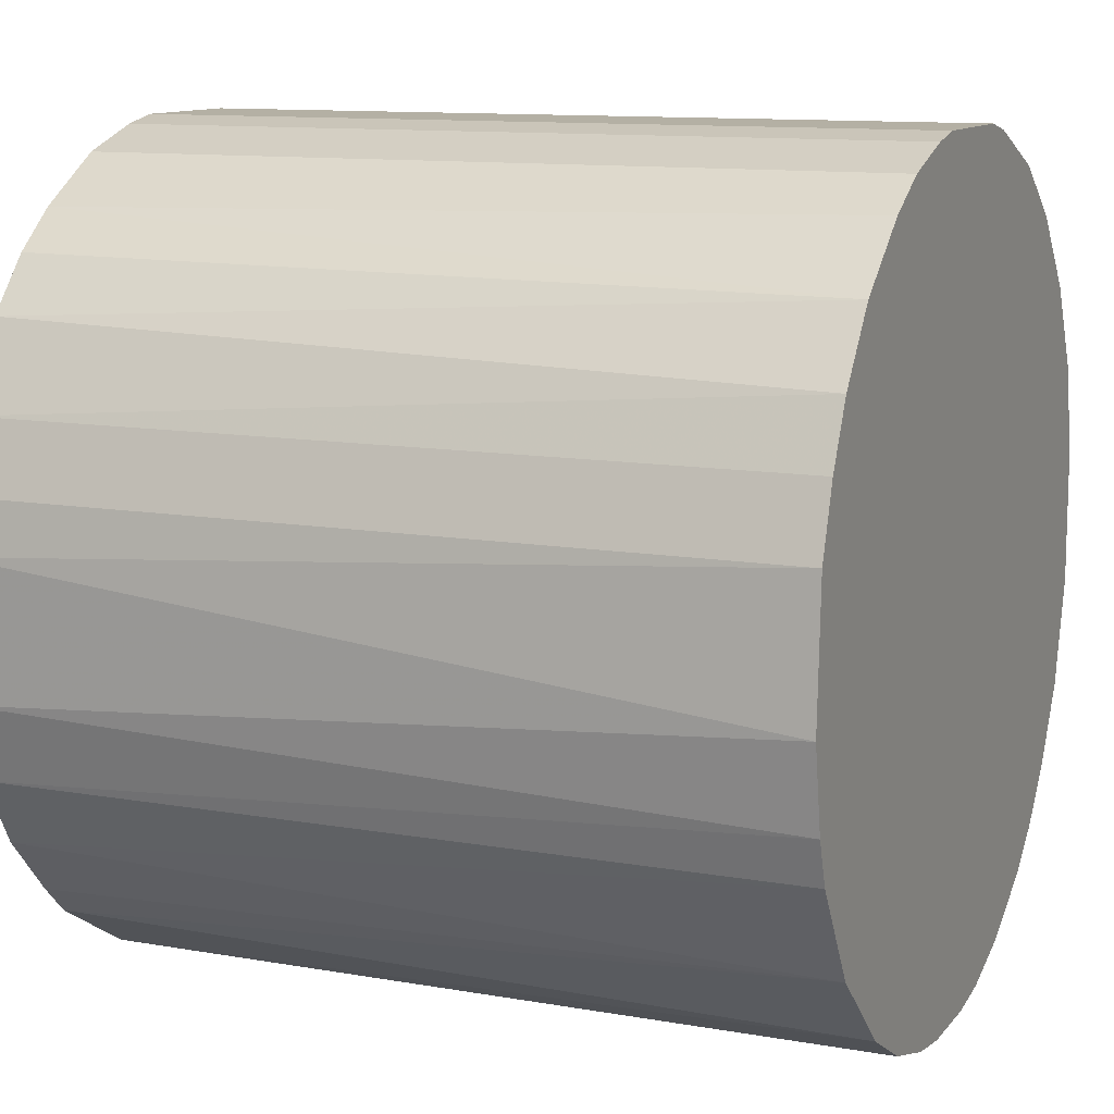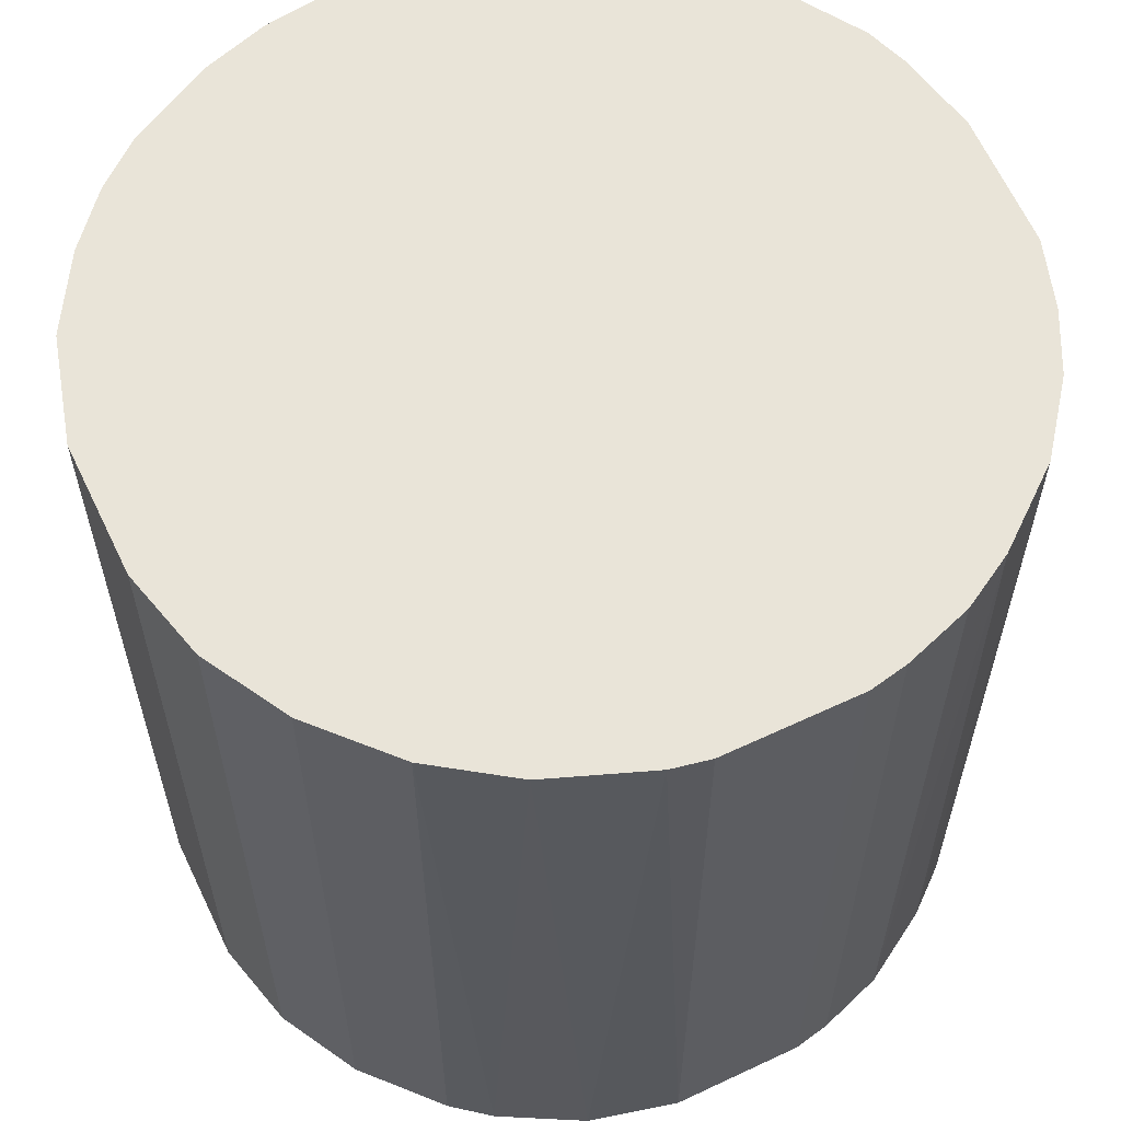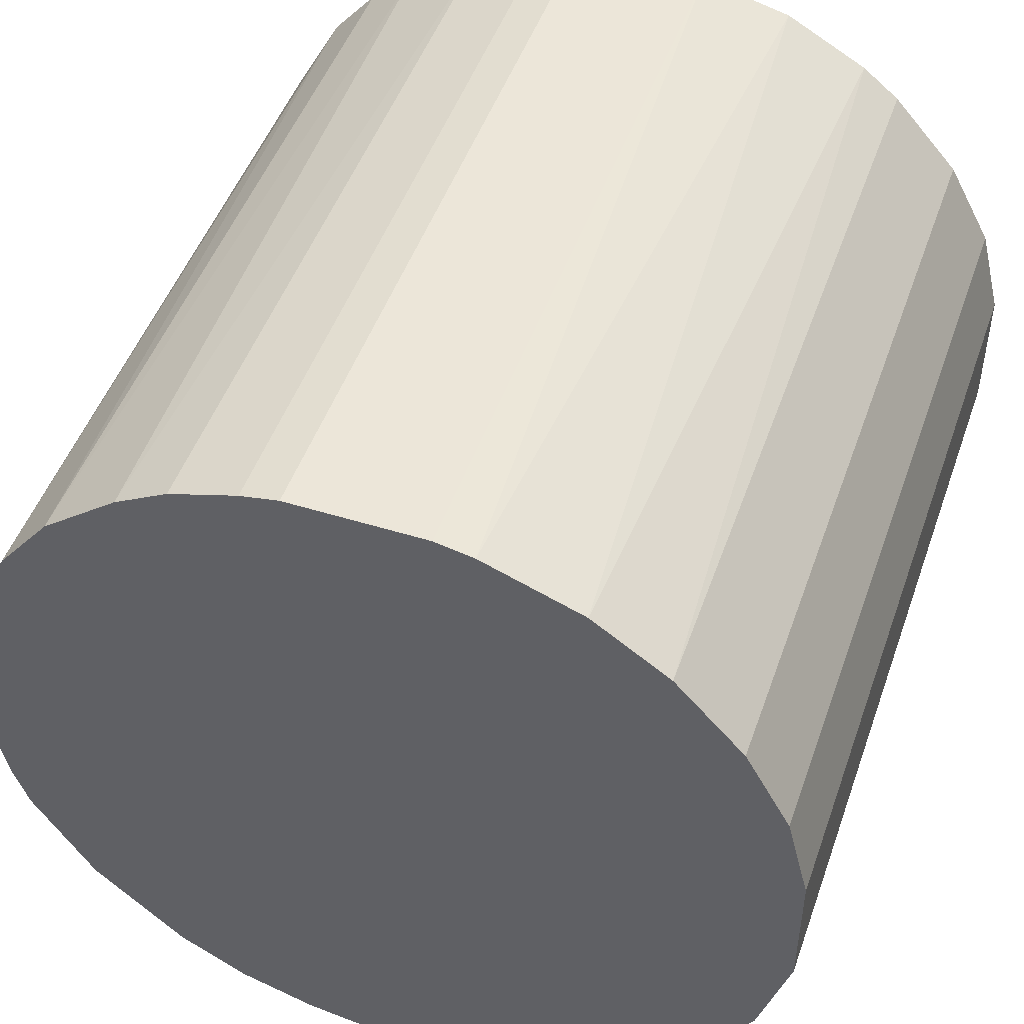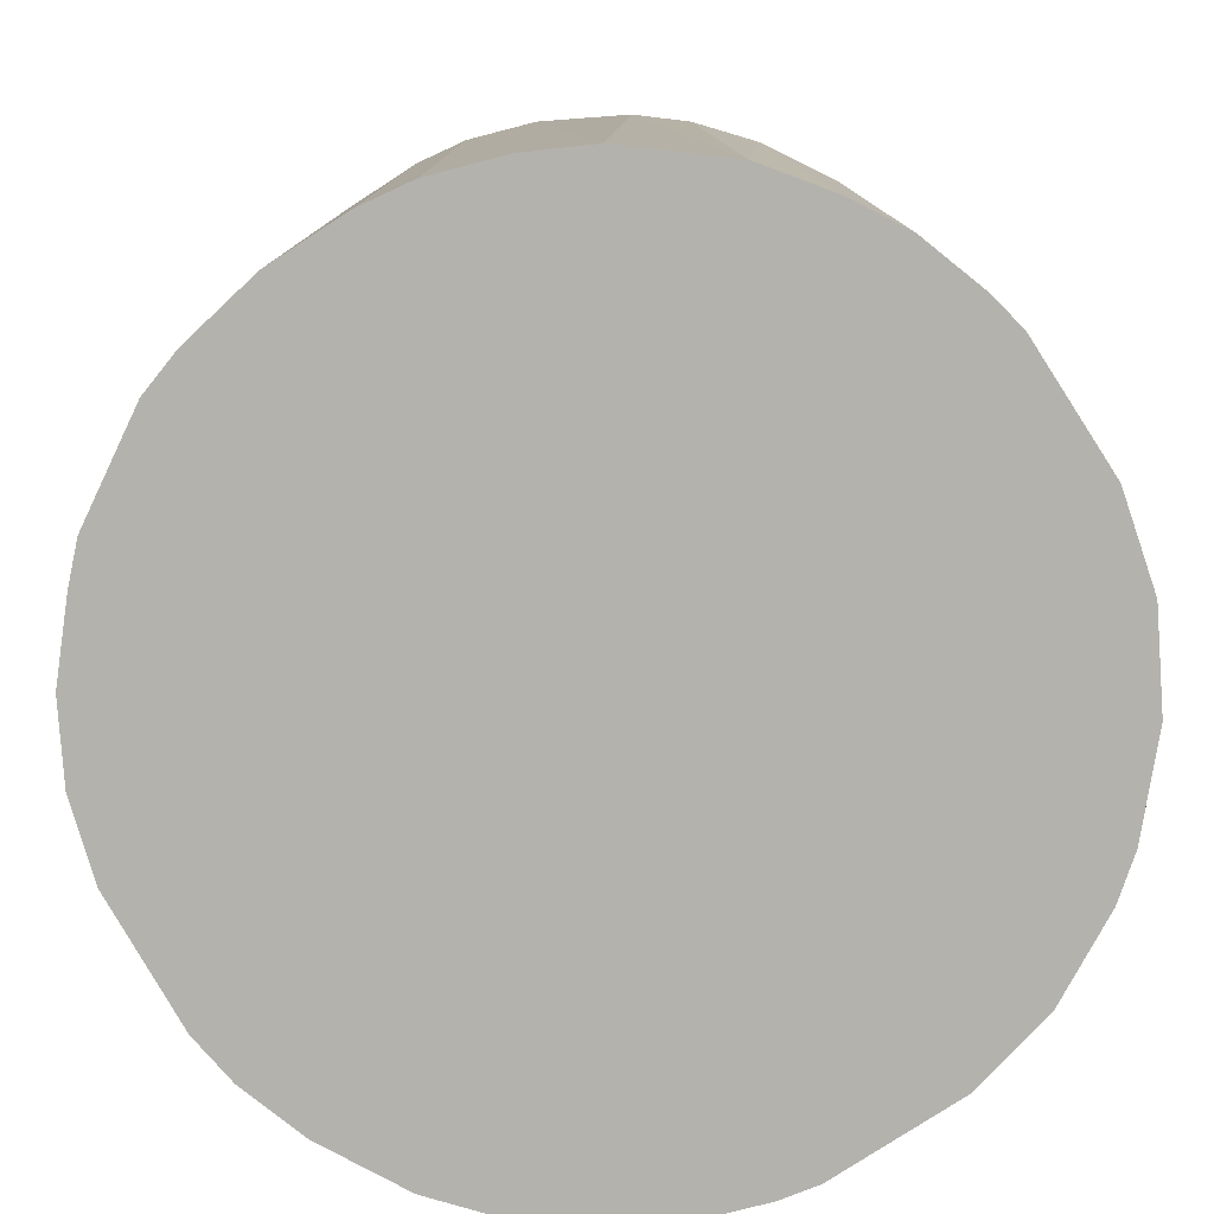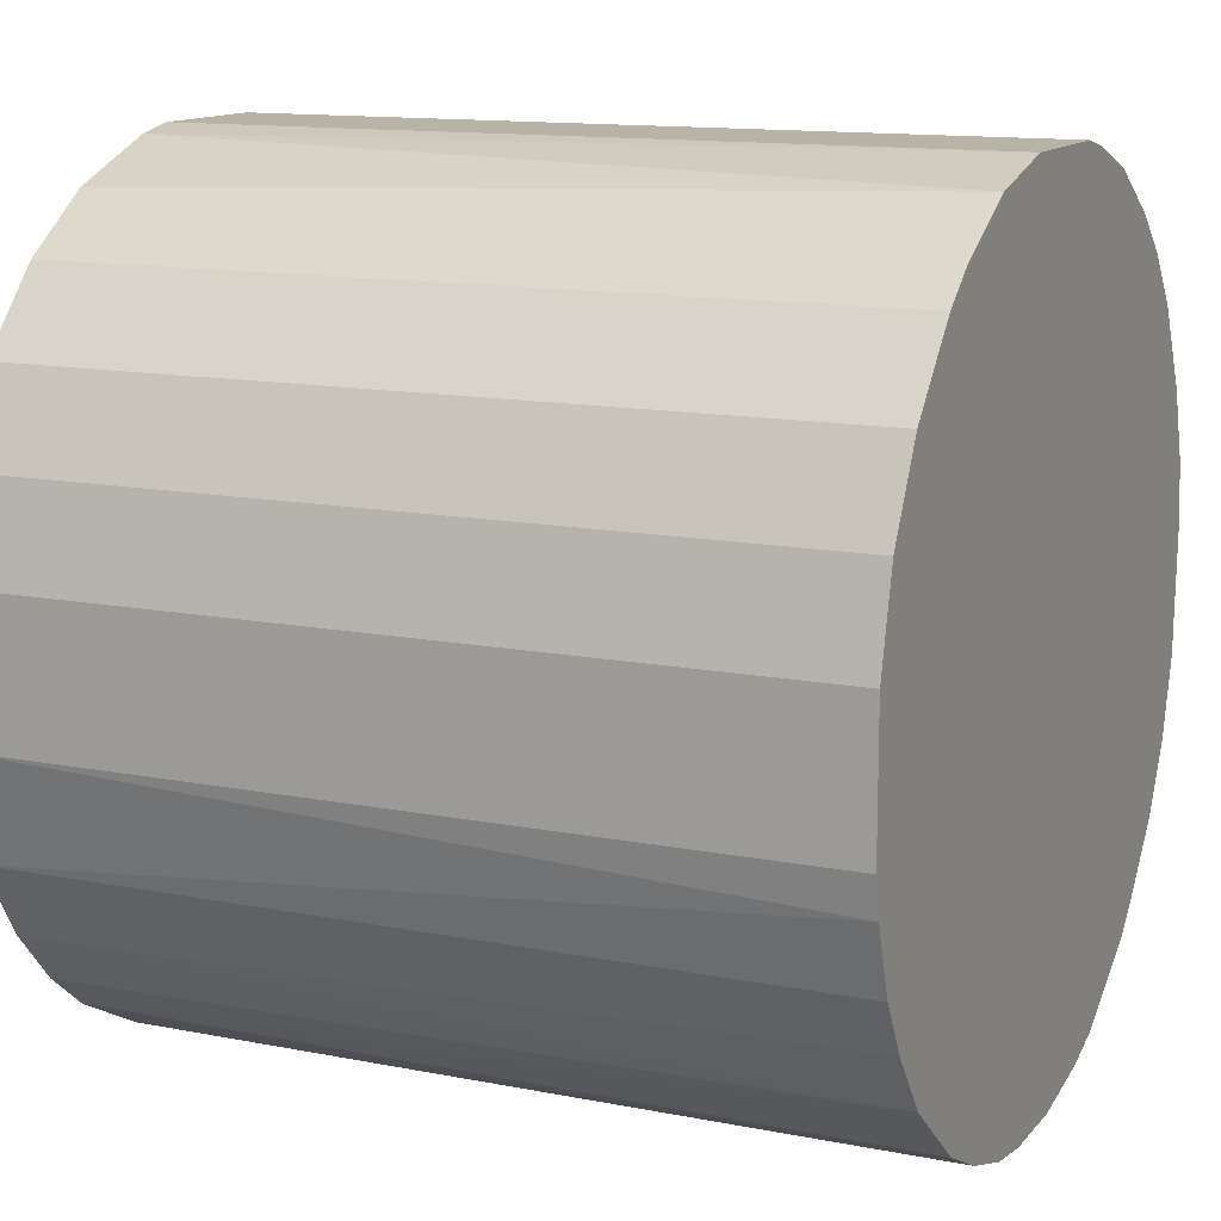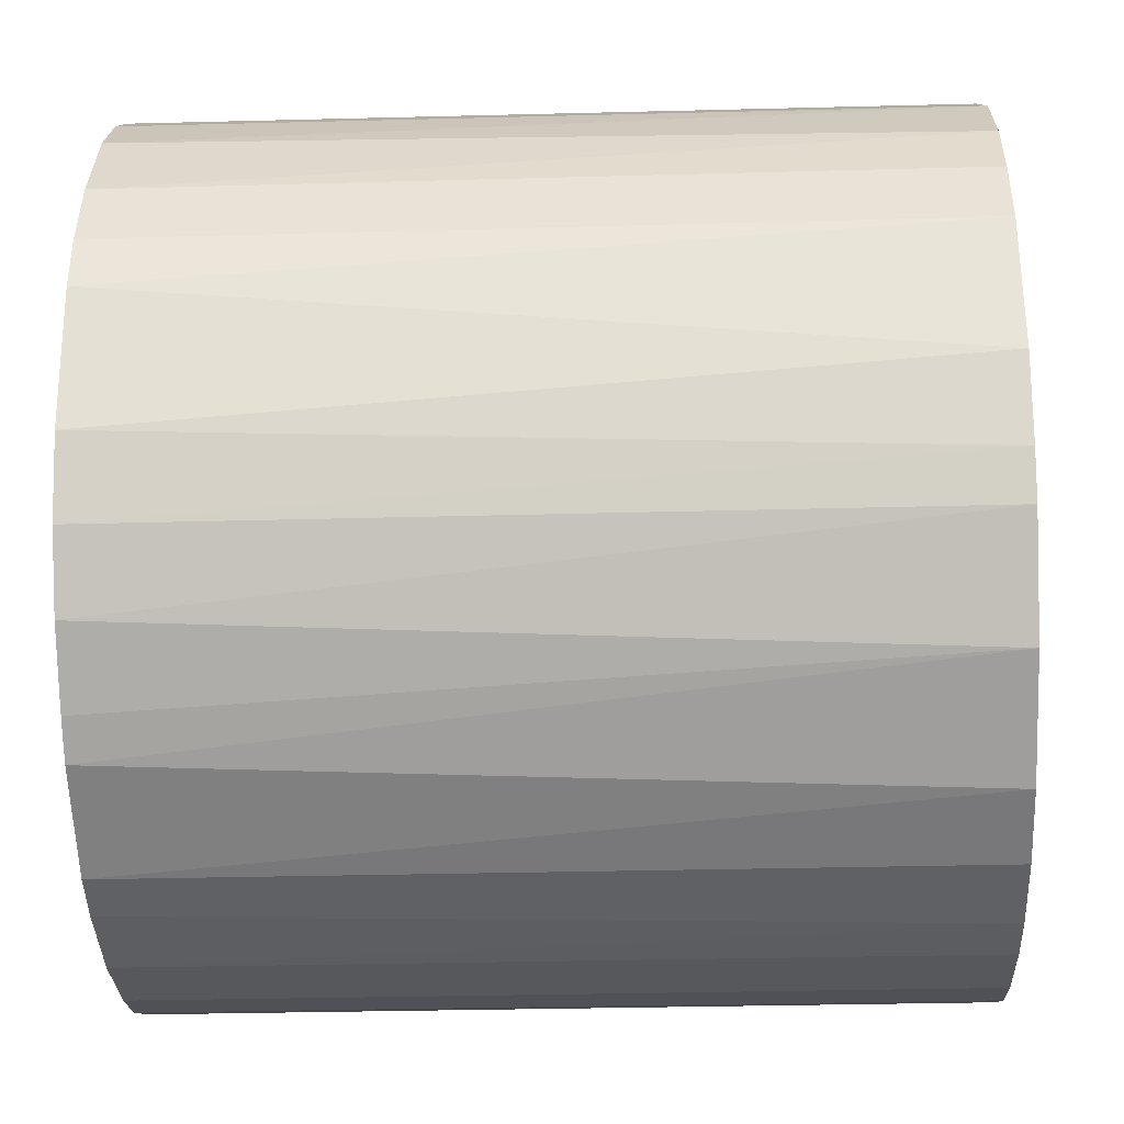
<metadata>
{"format":"obj","ext":"obj","renderer":"f3d","projection":"perspective","resolution":1024,"background":"white","views":[{"elev":11.4,"azim":-66.8,"up":"+Y"},{"elev":60.1,"azim":154.3,"up":"+Z"},{"elev":48.7,"azim":19.1,"up":"+Y"},{"elev":-79.4,"azim":32.9,"up":"+Z"},{"elev":12.9,"azim":114.5,"up":"+Y"},{"elev":-28.6,"azim":-87.6,"up":"+Y"}]}
</metadata>
<code>
o convex_0
v -0.01313 -0.03029 -0.03109
v 0.005223 0.03246 0.03109
v 0.008188 0.03187 0.03109
v -0.007204 -0.03207 0.03109
v 0.03246 -0.005424 -0.03109
v -0.02675 0.01944 -0.03109
v -0.03266 -0.003059 0.03109
v 0.02654 -0.01964 0.03109
v 0.01233 0.03069 -0.03109
v 0.03069 0.01233 0.03109
v 0.01293 -0.0303 -0.03109
v -0.01786 0.02772 0.03109
v -0.0303 -0.01312 -0.03109
v -0.00839 0.03187 -0.03109
v -0.02556 -0.02083 0.03109
v 0.02714 0.01885 -0.03109
v 0.01293 -0.0303 0.03109
v -0.0303 0.01292 0.03109
v -0.03266 0.003443 -0.03109
v 0.02181 0.02477 0.03109
v 0.02417 -0.0226 -0.03109
v 0.03246 -0.005424 0.03109
v 0.00345 -0.03266 -0.03109
v 0.03246 0.005222 -0.03109
v -0.0232 -0.02319 -0.03109
v -0.01846 -0.02734 0.03109
v -0.00839 0.03187 0.03109
v 0.0301 -0.01372 -0.03109
v -0.01964 0.02654 -0.03109
v -0.02378 0.02299 0.03109
v 0.01944 -0.02674 0.03109
v 0.00345 -0.03266 0.03109
v -0.0303 -0.01312 0.03109
v 0.005223 0.03246 -0.03109
v 0.02181 0.02477 -0.03109
v -0.03208 -0.007203 -0.03109
v -0.00306 -0.03266 -0.03109
v 0.03246 0.005222 0.03109
v 0.01588 0.02891 0.03109
v -0.0303 0.01292 -0.03109
v -0.03208 0.007593 0.03109
v 0.0301 -0.01372 0.03109
v -0.01372 0.0301 -0.03109
v 0.03069 0.01233 -0.03109
v 0.02714 0.01885 0.03109
v -0.005425 0.03246 0.03109
v 0.01766 -0.02793 -0.03109
v -0.02734 -0.01845 -0.03109
v -0.02793 0.01766 0.03109
v 0.007595 -0.03207 0.03109
v -0.02082 -0.02556 -0.03109
v -0.01313 -0.03029 0.03109
v 0.01884 0.02713 -0.03109
v -0.005425 0.03246 -0.03109
v -0.01372 0.0301 0.03109
v 0.03188 -0.008389 -0.03109
v -0.03208 0.007593 -0.03109
v -0.03148 -0.009574 0.03109
v -0.0232 0.02358 -0.03109
v -0.00957 -0.03148 -0.03109
v 0.02299 -0.02378 0.03109
v 0.007595 -0.03207 -0.03109
v 0.02772 -0.01786 -0.03109
v -0.00306 -0.03266 0.03109
f 37 32 64
f 3 2 4
f 5 1 6
f 4 2 7
f 3 4 8
f 5 6 9
f 3 8 10
f 1 5 11
f 7 2 12
f 6 1 13
f 9 6 14
f 4 7 15
f 5 9 16
f 8 4 17
f 7 12 18
f 6 13 19
f 3 10 20
f 11 5 21
f 10 8 22
f 1 11 23
f 5 16 24
f 22 5 24
f 13 1 25
f 4 15 26
f 12 2 27
f 21 5 28
f 14 6 29
f 18 12 30
f 12 29 30
f 8 17 31
f 17 4 32
f 15 7 33
f 2 3 34
f 3 9 34
f 9 14 34
f 16 9 35
f 20 16 35
f 19 13 36
f 7 19 36
f 1 23 37
f 23 32 37
f 10 22 38
f 24 10 38
f 22 24 38
f 9 3 39
f 3 20 39
f 6 19 40
f 7 18 41
f 19 7 41
f 18 40 41
f 22 8 42
f 27 14 43
f 29 12 43
f 14 29 43
f 16 10 44
f 24 16 44
f 10 24 44
f 10 16 45
f 20 10 45
f 16 20 45
f 27 2 46
f 14 27 46
f 2 34 46
f 17 11 47
f 11 21 47
f 31 17 47
f 21 31 47
f 13 25 48
f 25 15 48
f 33 13 48
f 15 33 48
f 30 6 49
f 18 30 49
f 6 40 49
f 40 18 49
f 11 17 50
f 17 32 50
f 32 23 50
f 25 1 51
f 15 25 51
f 26 15 51
f 1 26 51
f 26 1 52
f 4 26 52
f 35 9 53
f 20 35 53
f 9 39 53
f 39 20 53
f 34 14 54
f 14 46 54
f 46 34 54
f 12 27 55
f 43 12 55
f 27 43 55
f 5 22 56
f 28 5 56
f 22 42 56
f 42 28 56
f 40 19 57
f 19 41 57
f 41 40 57
f 33 7 58
f 13 33 58
f 36 13 58
f 7 36 58
f 29 6 59
f 6 30 59
f 30 29 59
f 1 37 60
f 37 4 60
f 52 1 60
f 4 52 60
f 21 8 61
f 8 31 61
f 31 21 61
f 23 11 62
f 11 50 62
f 50 23 62
f 8 21 63
f 21 28 63
f 42 8 63
f 28 42 63
f 32 4 64
f 4 37 64

</code>
